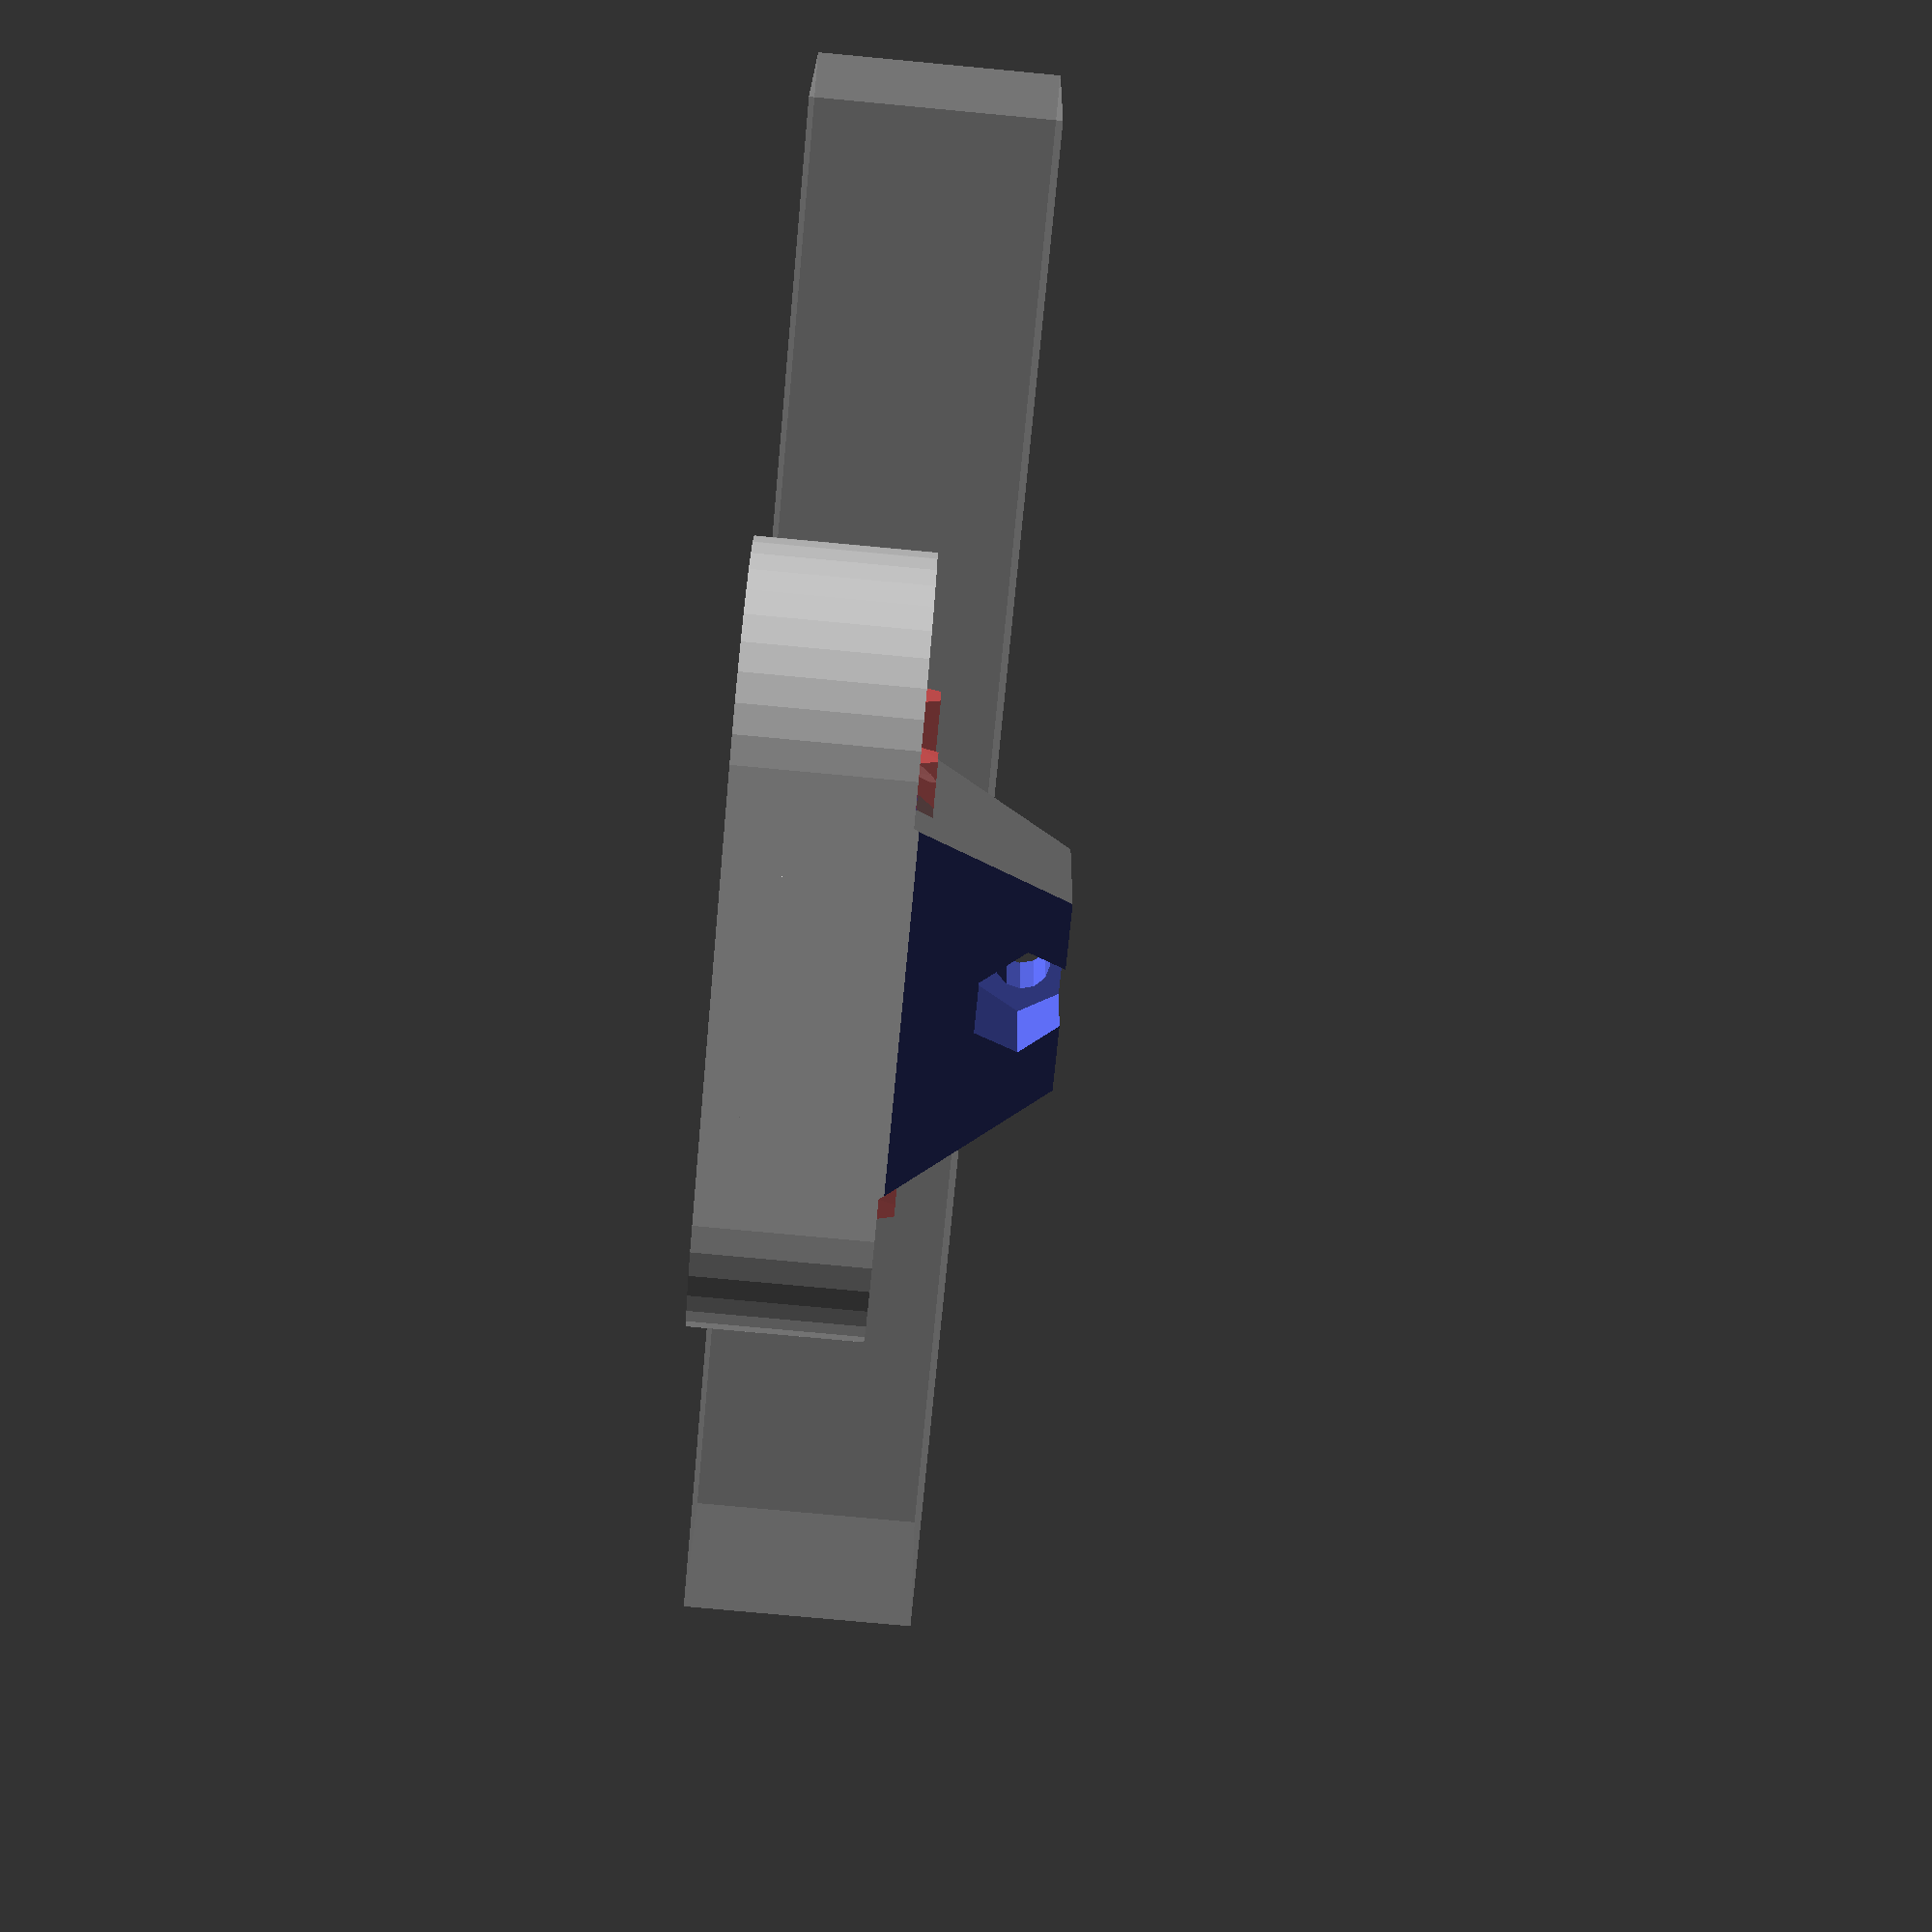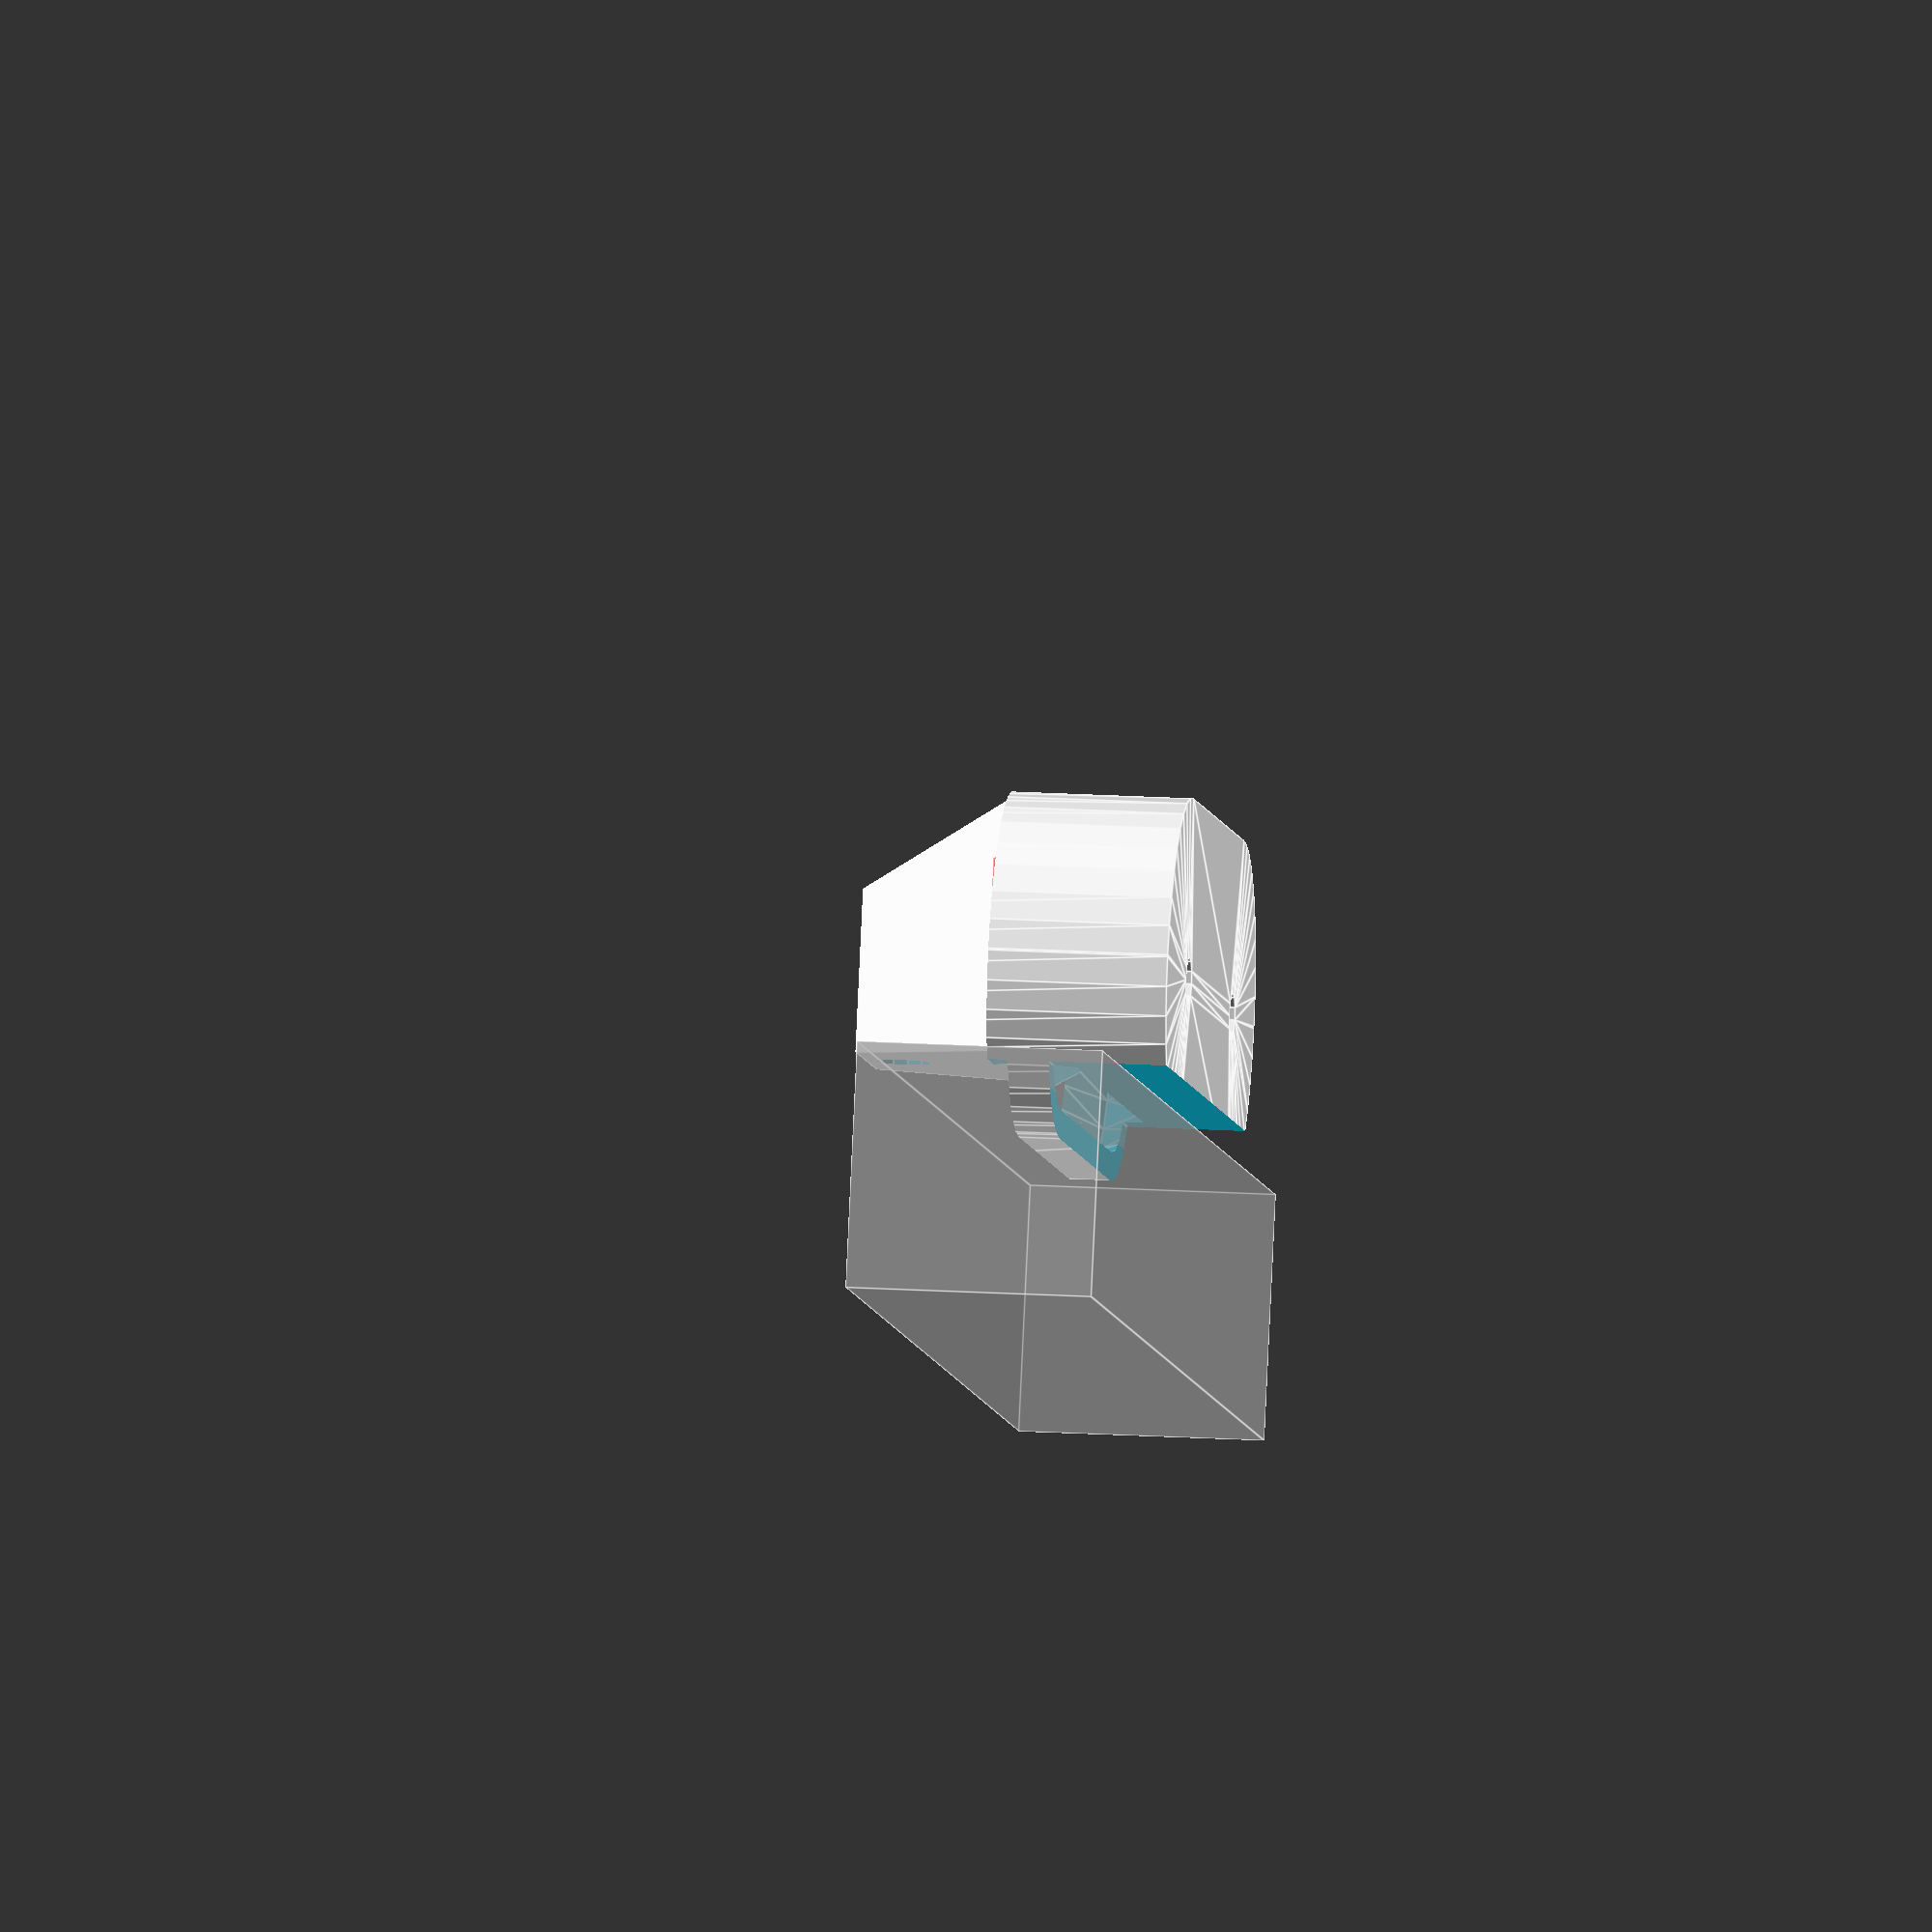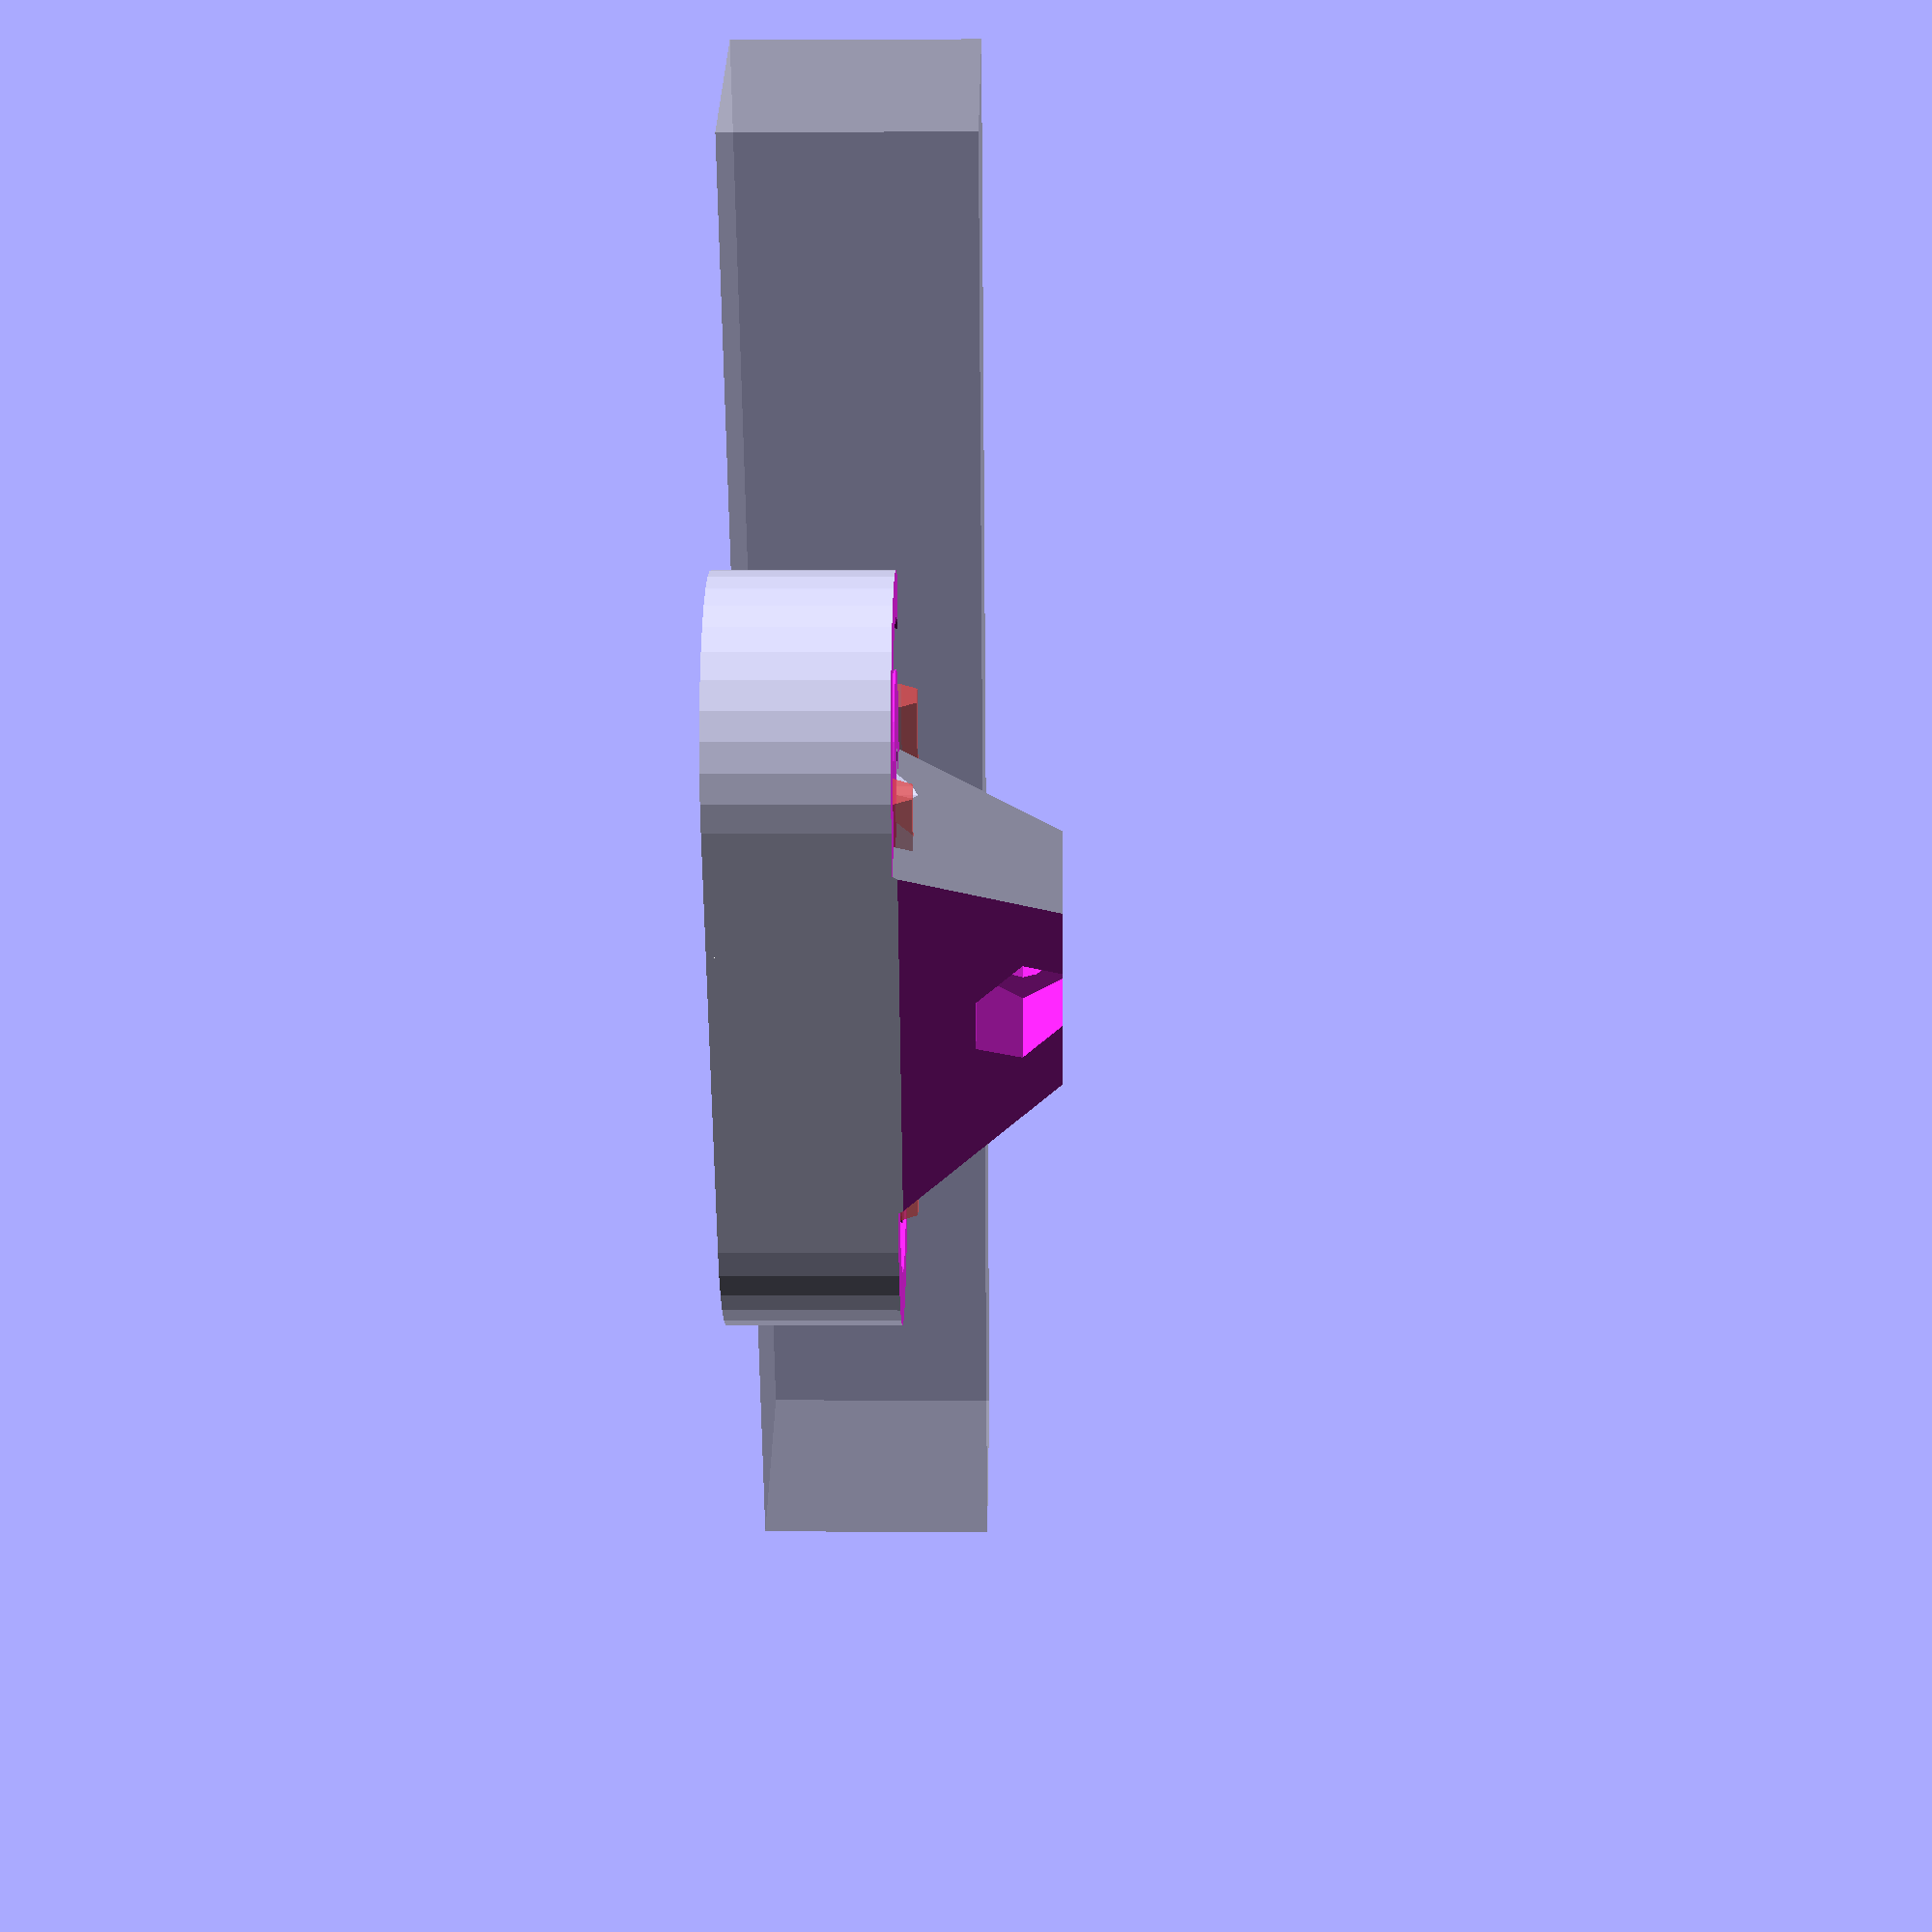
<openscad>
length = 50;
thickness = 11;
channel_radius = 3;
track_radius = 6;
outside_radius = channel_radius + track_radius + 1.5;
slot = 2.5;

module track(h) {
  union() {
    translate([0, outside_radius-length/2, 0]) intersection() {
      rotate_extrude($fn=24) translate([track_radius, 0, 0])
        circle(r=channel_radius, $fn=6);
      translate([0, -20, 0]) cube([40, 40, 40], center=true);
    }
    translate([0, length/2-outside_radius, 0]) intersection() {
      rotate_extrude($fn=24) translate([track_radius, 0, 0])
        circle(r=channel_radius, $fn=6);
      translate([0, 20, 0]) cube([40, 40, 40], center=true);
    }
    for (s = [-1, 1]) {
      scale([s, 1, 1])
        translate([track_radius, 0, 0]) rotate([90, 0, 0]) {
          cylinder(r=channel_radius,
                   h=length-2*outside_radius+0.1,
                   center=true, $fn=6);
          translate([0, 2, 0]) #
            cylinder(r=channel_radius*0.61,
                     h=length-2*outside_radius+0.1,
                     center=true, $fn=6);
      }
    }
  }
}

module half() {
  difference() {
    translate([0, 0, slot/2-thickness+1.3])
    linear_extrude(height=30, convexity=2) {
      difference() {
        translate([-0.5, 0, 0]) minkowski() {
          square([0.1, 0.1+length-2*outside_radius], center=true);
          circle(r=outside_radius-0.05, $fn=36);
        }
        for (y = [2+outside_radius-length/2,
                  length/2-outside_radius-2]) {
          translate([0, y])
            circle(r=1.5, $fn=12);
        }
      }
    }
    track();
    translate([-10.5, 0, 12.5]) difference() {
      cube([100, 100, 20], center=true);
      difference() {
        translate([0, 0, -10.5]) rotate([90, 0, 0]) rotate([0, 90, 0])
          cylinder(r=12, h=30, center=true, $fn=6);
        translate([-18, 0, 0]) rotate([0, 30, 0])
          cube([40, 40, 40], center=true);
      }
    }
    translate([0, 0, 10]) rotate([0, -90, 0]) {
      rotate([0, 0, 90]) cylinder(r=3.2, h=50, $fn=6);
      cylinder(r=1.7, h=50, center=true, $fn=12);
    }
    translate([10+track_radius, 0, -10-slot/2])
      cube([20, length, 20], center=true);
    translate([10+track_radius, 0, 10+slot/2])
      cube([20, length, 20], center=true);
  }
}

half(1.5);

translate([15, 0, 0]) % cube([15, 100, 15], center=true);

</openscad>
<views>
elev=254.5 azim=85.0 roll=275.4 proj=p view=wireframe
elev=341.0 azim=66.1 roll=96.6 proj=o view=edges
elev=176.6 azim=152.4 roll=269.1 proj=p view=solid
</views>
